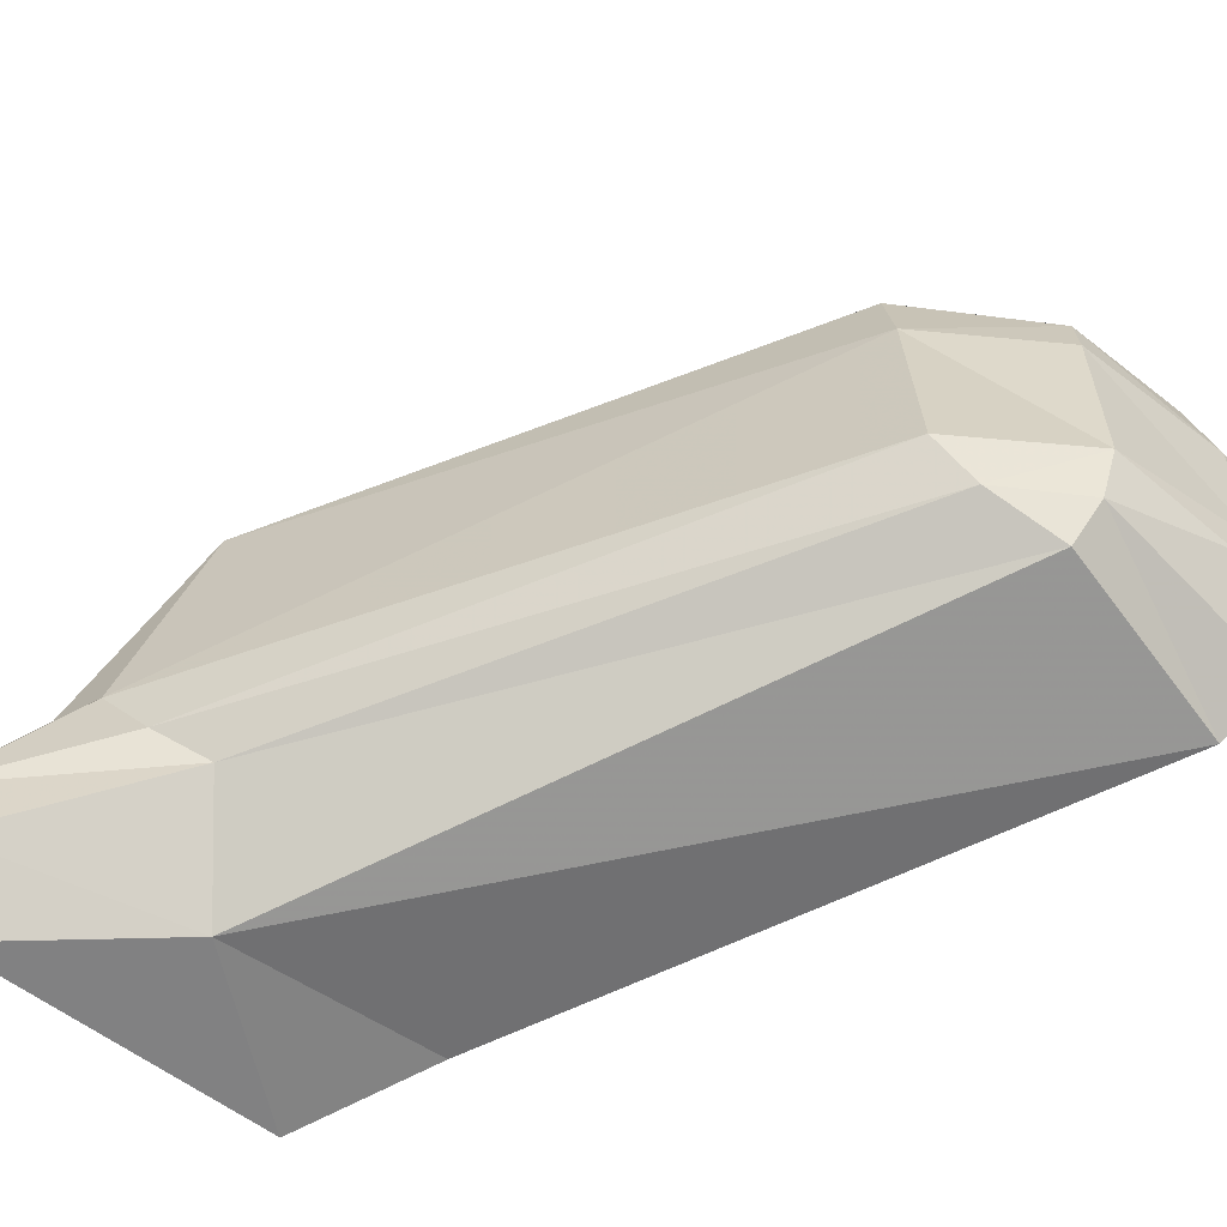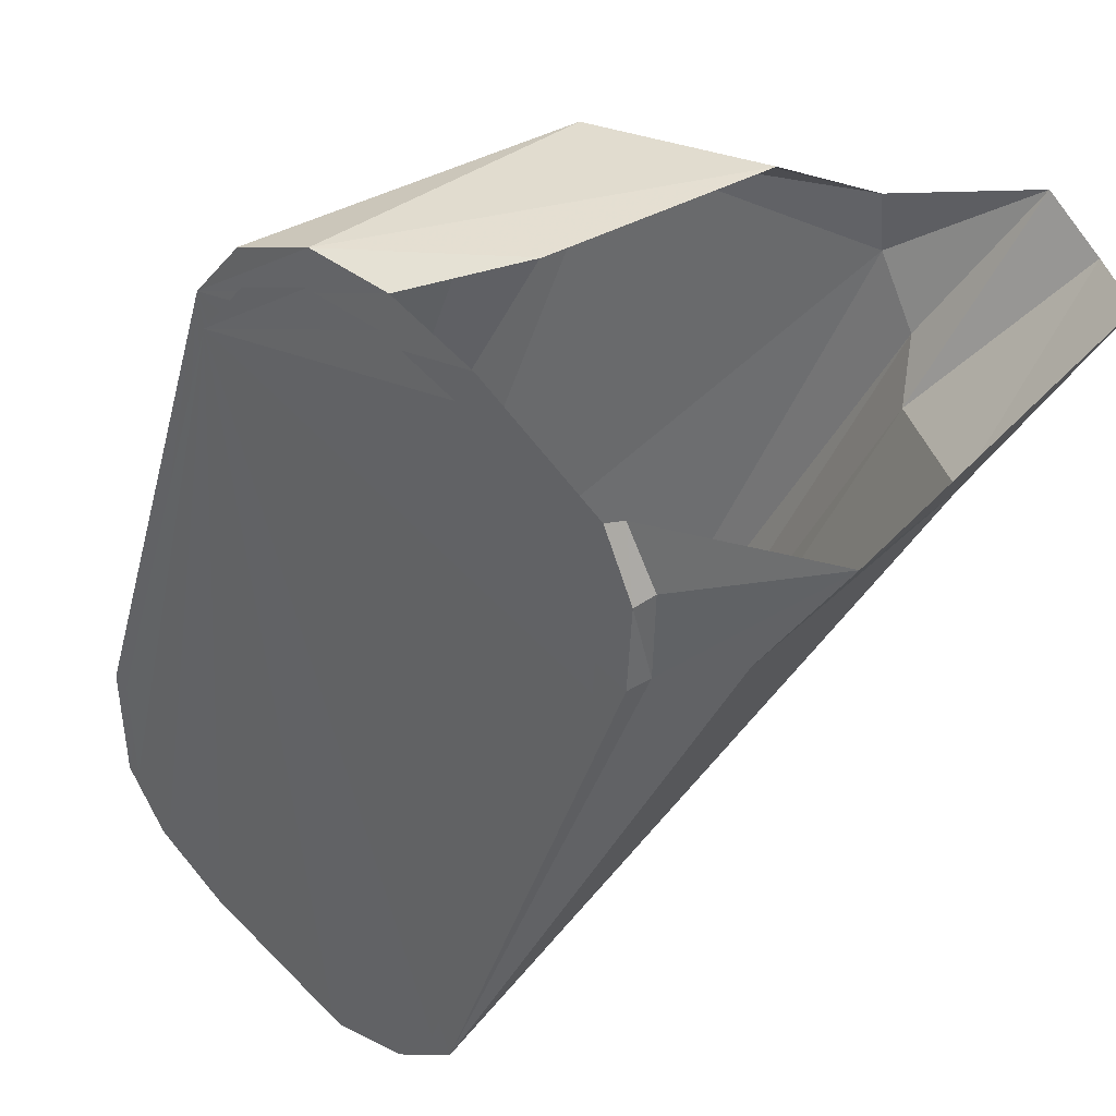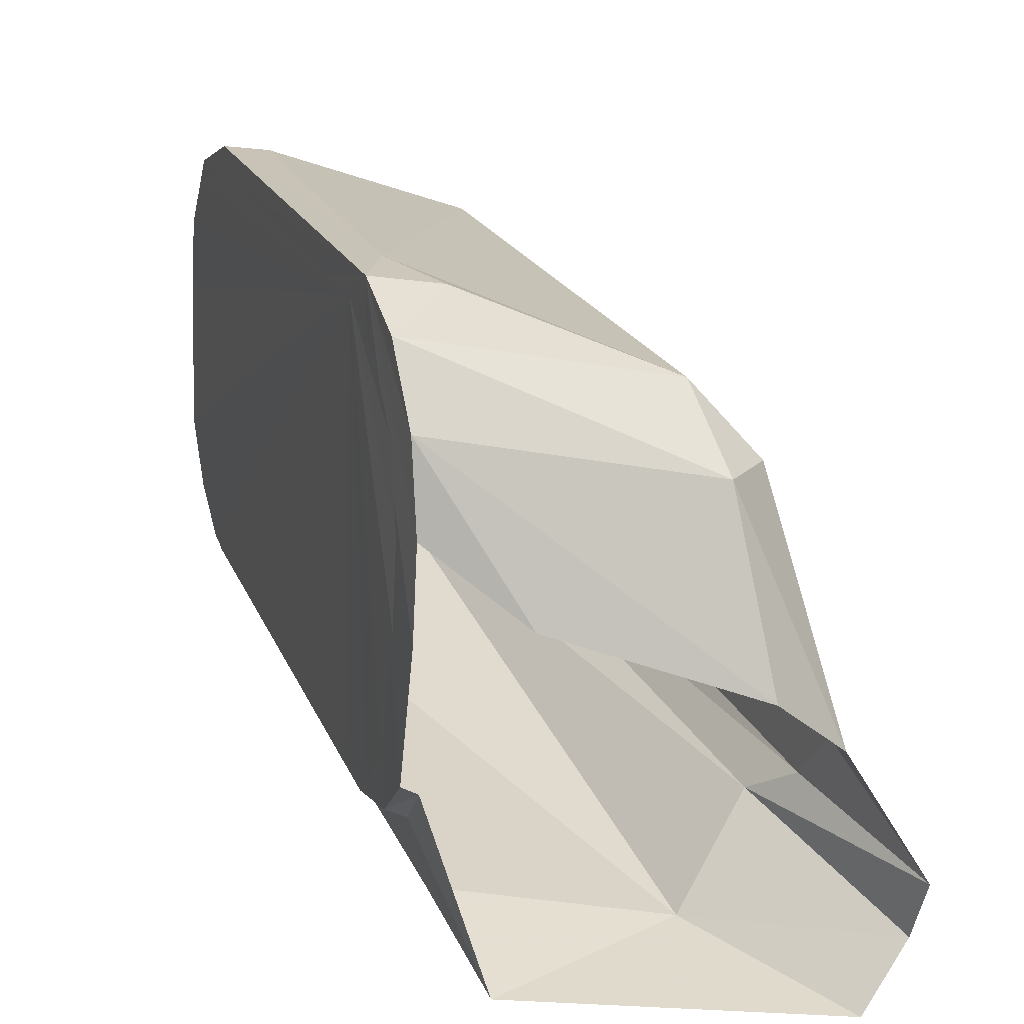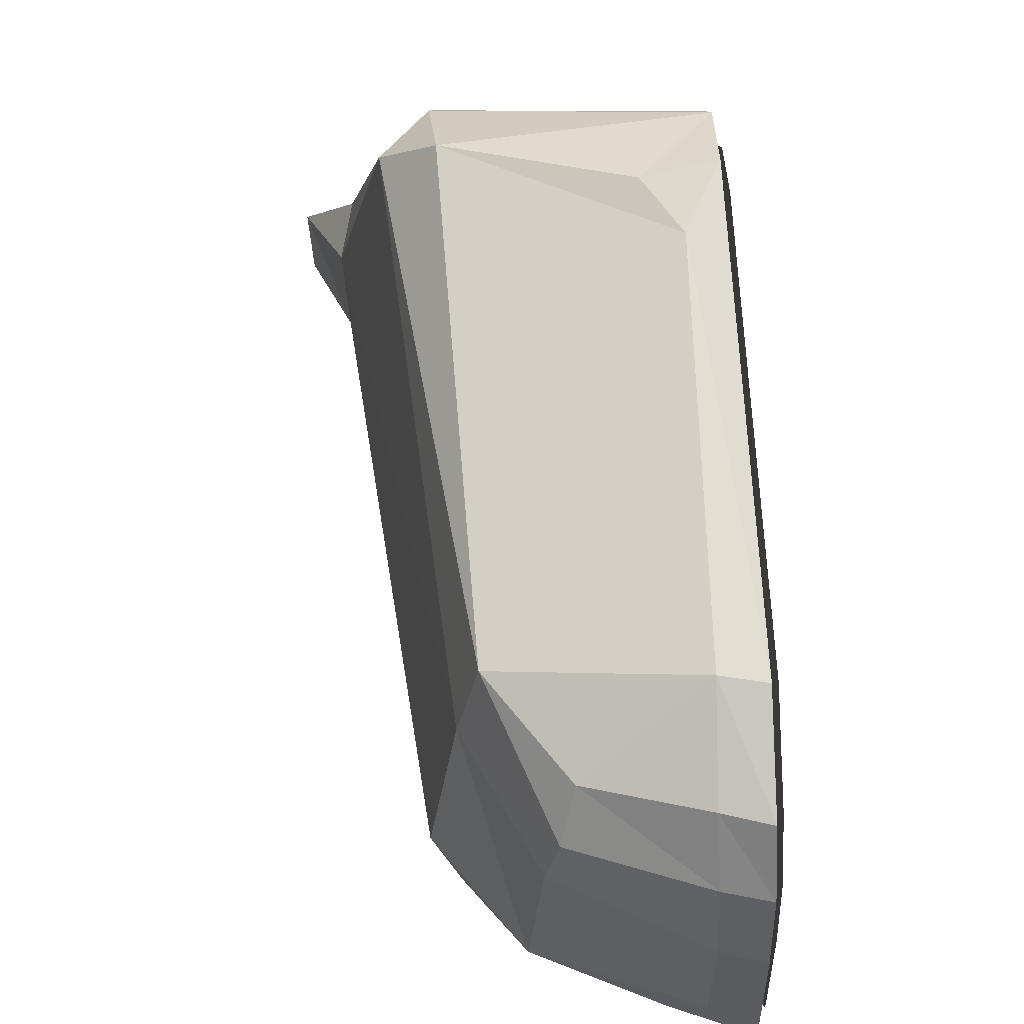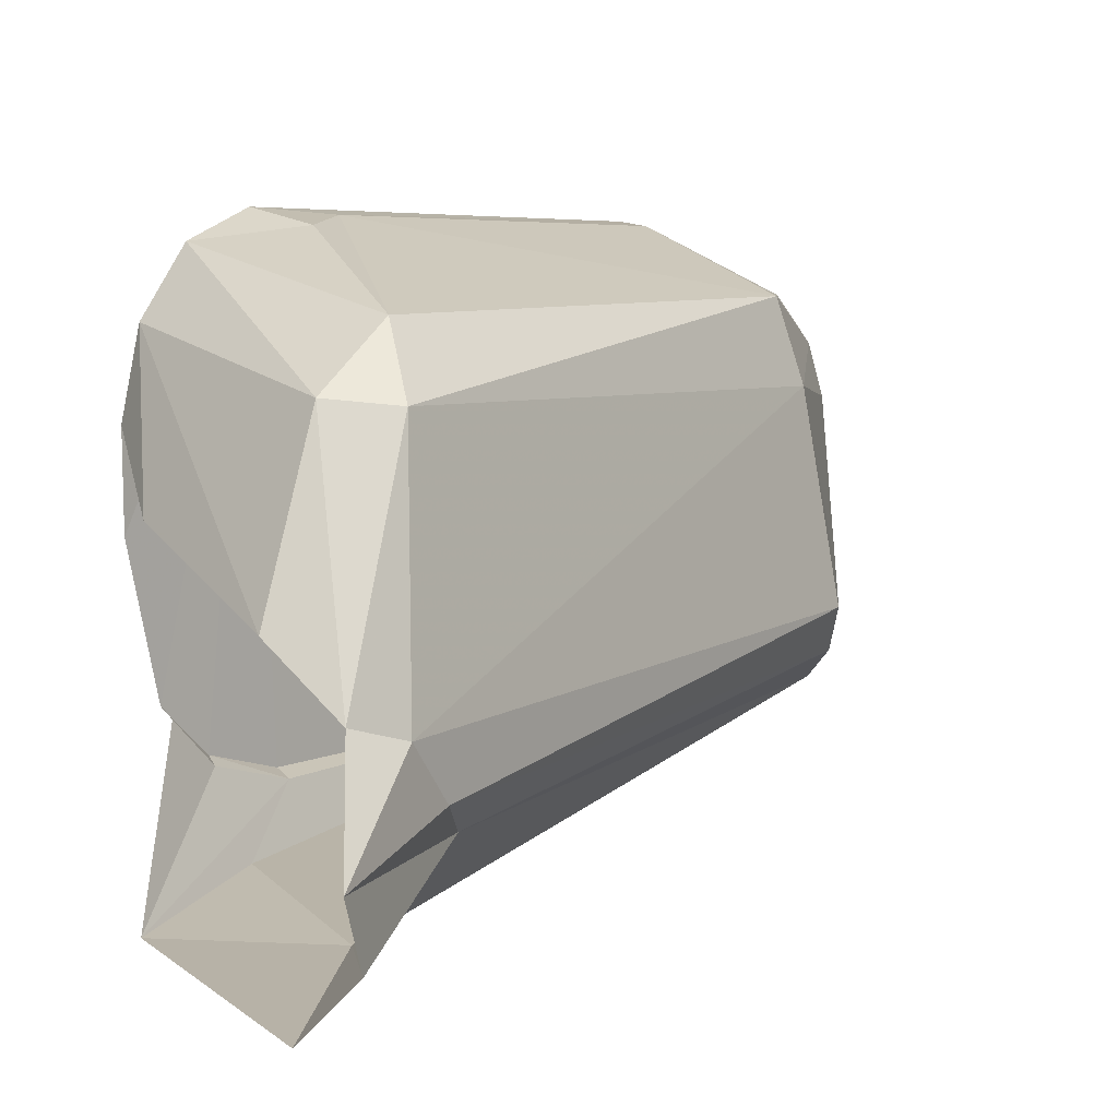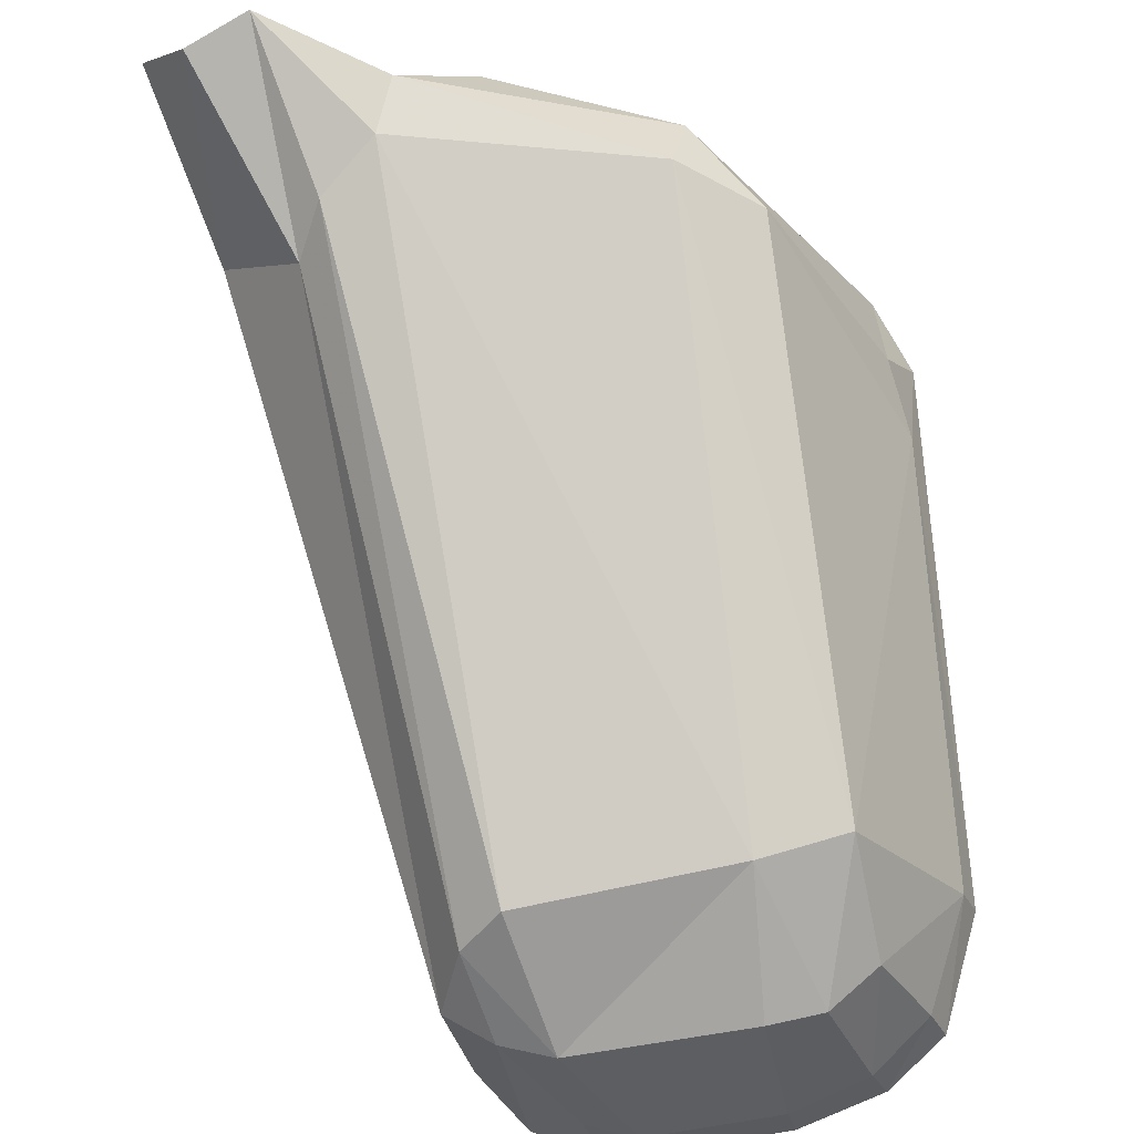
<metadata>
{"format":"obj","ext":"obj","renderer":"f3d","projection":"perspective","resolution":1024,"background":"white","views":[{"elev":-53.7,"azim":138.6,"up":"+Y"},{"elev":64.3,"azim":-47.5,"up":"+Z"},{"elev":22.0,"azim":3.1,"up":"+Y"},{"elev":62.3,"azim":-160.0,"up":"+Y"},{"elev":6.2,"azim":62.9,"up":"+Y"},{"elev":-35.7,"azim":104.3,"up":"+Z"}]}
</metadata>
<code>
v 0.1306 0.0353 -0.1586
v 0.1332 0.04106 -0.1595
v 0.1297 0.04615 -0.1611
v 0.1267 0.04914 -0.159
v 0.1125 0.05139 -0.1588
v 0.1173 0.05249 -0.158
v 0.1125 0.05991 -0.1596
v 0.1127 0.05588 -0.1587
v 0.1103 0.06452 -0.1651
v 0.1117 0.04435 -0.1604
v 0.1108 0.04201 -0.1628
v 0.1094 0.04095 -0.1664
v 0.09925 0.04165 -0.1913
v 0.0982 0.04388 -0.1938
v 0.09758 0.04719 -0.1953
v 0.09795 0.05547 -0.1949
v 0.09839 0.05953 -0.1938
v 0.09921 0.06228 -0.192
v 0.1011 0.06418 -0.1873
v 0.1105 0.06421 -0.1689
v 0.1032 0.06394 -0.1876
v 0.1123 0.06075 -0.1892
v 0.1071 0.06073 -0.1924
v 0.1015 0.06197 -0.1921
v 0.1005 0.05923 -0.1941
v 0.1 0.05551 -0.1951
v 0.107 0.05848 -0.1942
v 0.1074 0.05598 -0.1947
v 0.1129 0.05677 -0.1903
v 0.1261 0.05708 -0.1651
v 0.1292 0.04538 -0.1638
v 0.1138 0.04684 -0.1917
v 0.1281 0.0427 -0.1657
v 0.112 0.04464 -0.1923
v 0.126 0.0412 -0.1671
v 0.1088 0.04294 -0.1932
v 0.1081 0.04511 -0.1945
v 0.1079 0.04761 -0.1953
v 0.09989 0.04915 -0.1955
v 0.1016 0.0471 -0.1954
v 0.1231 0.03661 -0.164
v 0.1124 0.03762 -0.164
v 0.1155 0.03586 -0.1582
v 0.1104 0.04063 -0.1665
v 0.1118 0.04171 -0.1627
v 0.1125 0.0439 -0.1607
v 0.1326 0.03802 -0.1604
v 0.1248 0.0574 -0.162
v 0.123 0.06031 -0.1657
v 0.1133 0.06375 -0.1666
v 0.1116 0.0631 -0.1619
v 0.11 0.04296 -0.1637
v 0.1095 0.06348 -0.1659
v 0.1109 0.04509 -0.1615
v 0.1087 0.04199 -0.1671
v 0.09919 0.04263 -0.1904
v 0.0982 0.04466 -0.1928
v 0.09762 0.04768 -0.1942
v 0.09796 0.05523 -0.1939
v 0.09838 0.05893 -0.1928
v 0.09915 0.06144 -0.1911
v 0.1009 0.06317 -0.1867
v 0.1116 0.05151 -0.16
v 0.1118 0.0556 -0.1598
v 0.1116 0.05928 -0.1607
v 0.1107 0.06219 -0.1628
f 6 7 4
f 8 7 6
f 8 9 7
f 5 9 8
f 10 9 5
f 11 9 10
f 12 9 11
f 13 9 12
f 14 9 13
f 15 9 14
f 16 9 15
f 17 9 16
f 18 9 17
f 19 9 18
f 9 19 20
f 21 20 19
f 21 22 20
f 22 21 23
f 24 23 21
f 24 25 23
f 25 24 17
f 18 17 24
f 24 21 18
f 19 18 21
f 17 16 25
f 26 25 16
f 25 26 27
f 28 27 26
f 29 27 28
f 22 27 29
f 23 27 22
f 27 23 25
f 29 30 22
f 30 29 31
f 32 31 29
f 31 32 33
f 34 33 32
f 34 35 33
f 34 36 35
f 34 37 36
f 37 34 38
f 32 38 34
f 32 29 38
f 28 38 29
f 38 28 39
f 26 39 28
f 26 16 39
f 15 39 16
f 15 40 39
f 14 40 15
f 37 40 14
f 37 38 40
f 39 40 38
f 14 13 37
f 36 37 13
f 36 13 41
f 42 41 13
f 42 43 41
f 43 42 44
f 13 44 42
f 13 12 44
f 11 44 12
f 44 11 45
f 11 46 45
f 11 10 46
f 1 41 43
f 1 47 41
f 47 2 35
f 33 35 2
f 31 33 2
f 3 31 2
f 31 3 30
f 48 30 3
f 49 30 48
f 49 22 30
f 49 20 22
f 50 20 49
f 20 50 9
f 51 9 50
f 7 9 51
f 7 51 48
f 49 48 51
f 50 49 51
f 4 7 48
f 4 48 3
f 35 41 47
f 41 35 36
f 46 43 45
f 44 45 43
f 52 53 54
f 55 53 52
f 56 53 55
f 57 53 56
f 58 53 57
f 59 53 58
f 60 53 59
f 61 53 60
f 62 53 61
f 54 53 63
f 63 53 64
f 64 53 65
f 65 53 66

</code>
